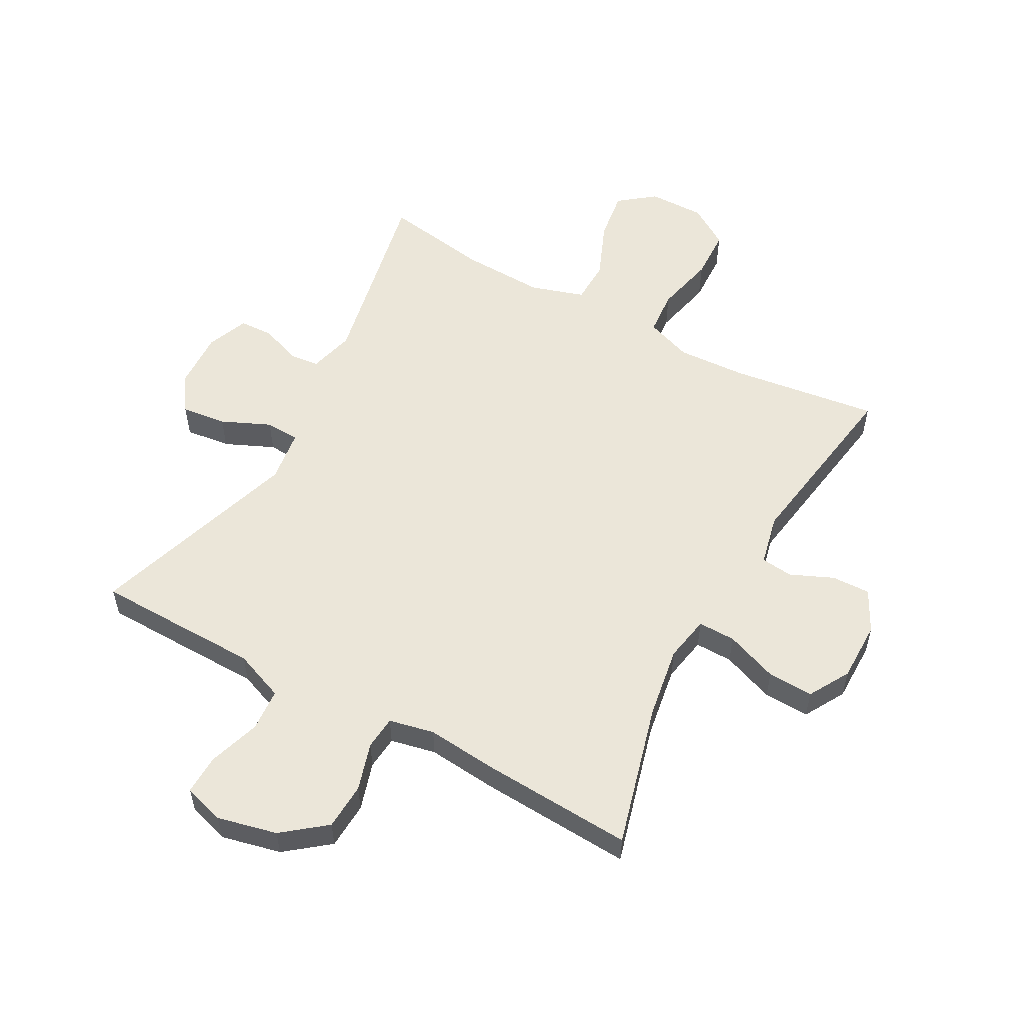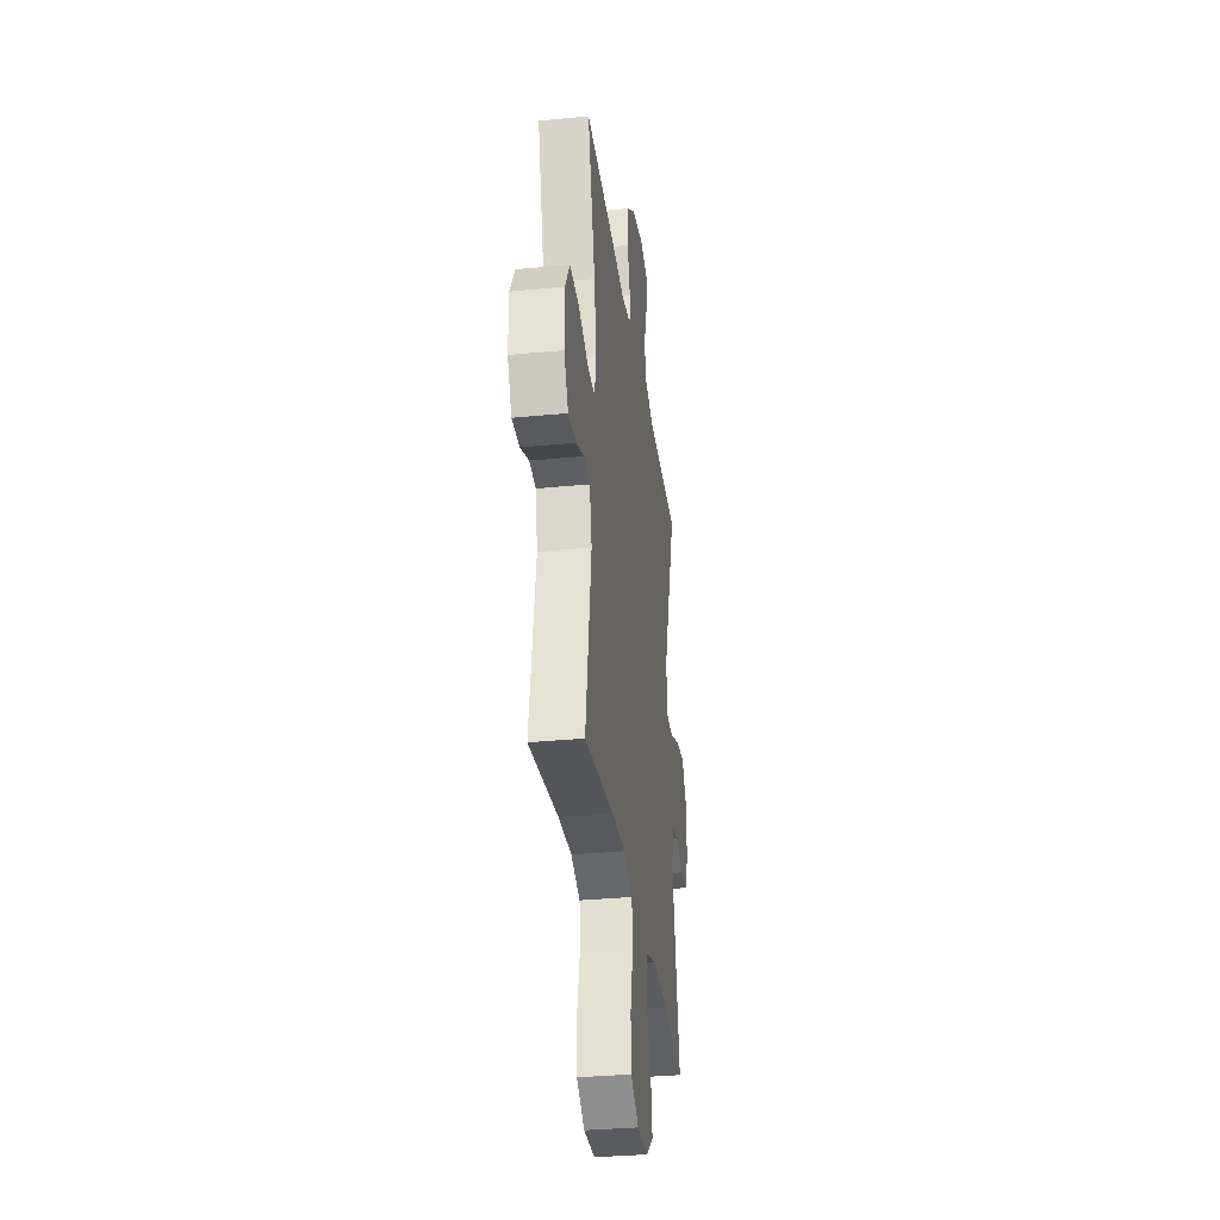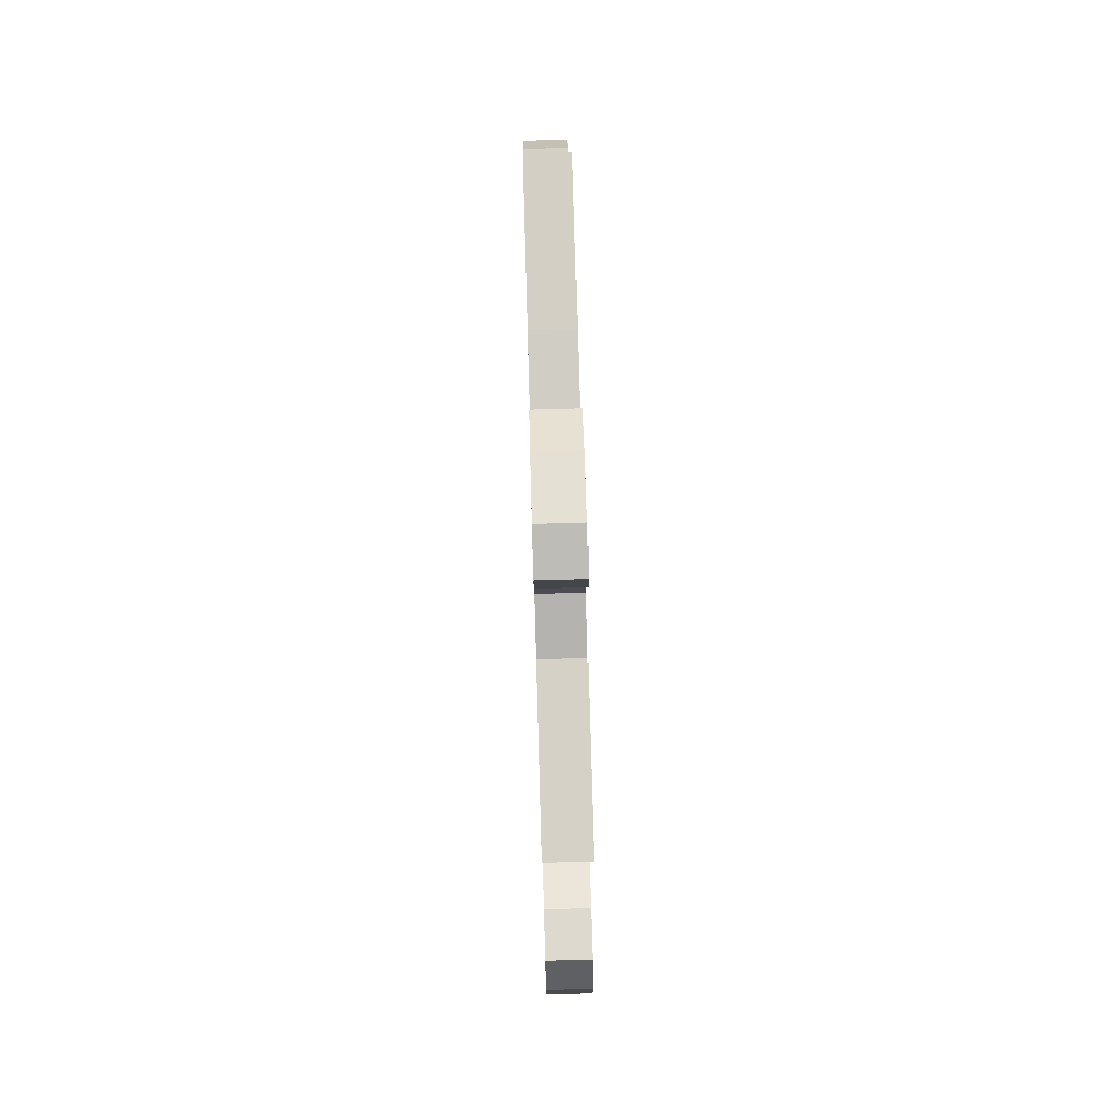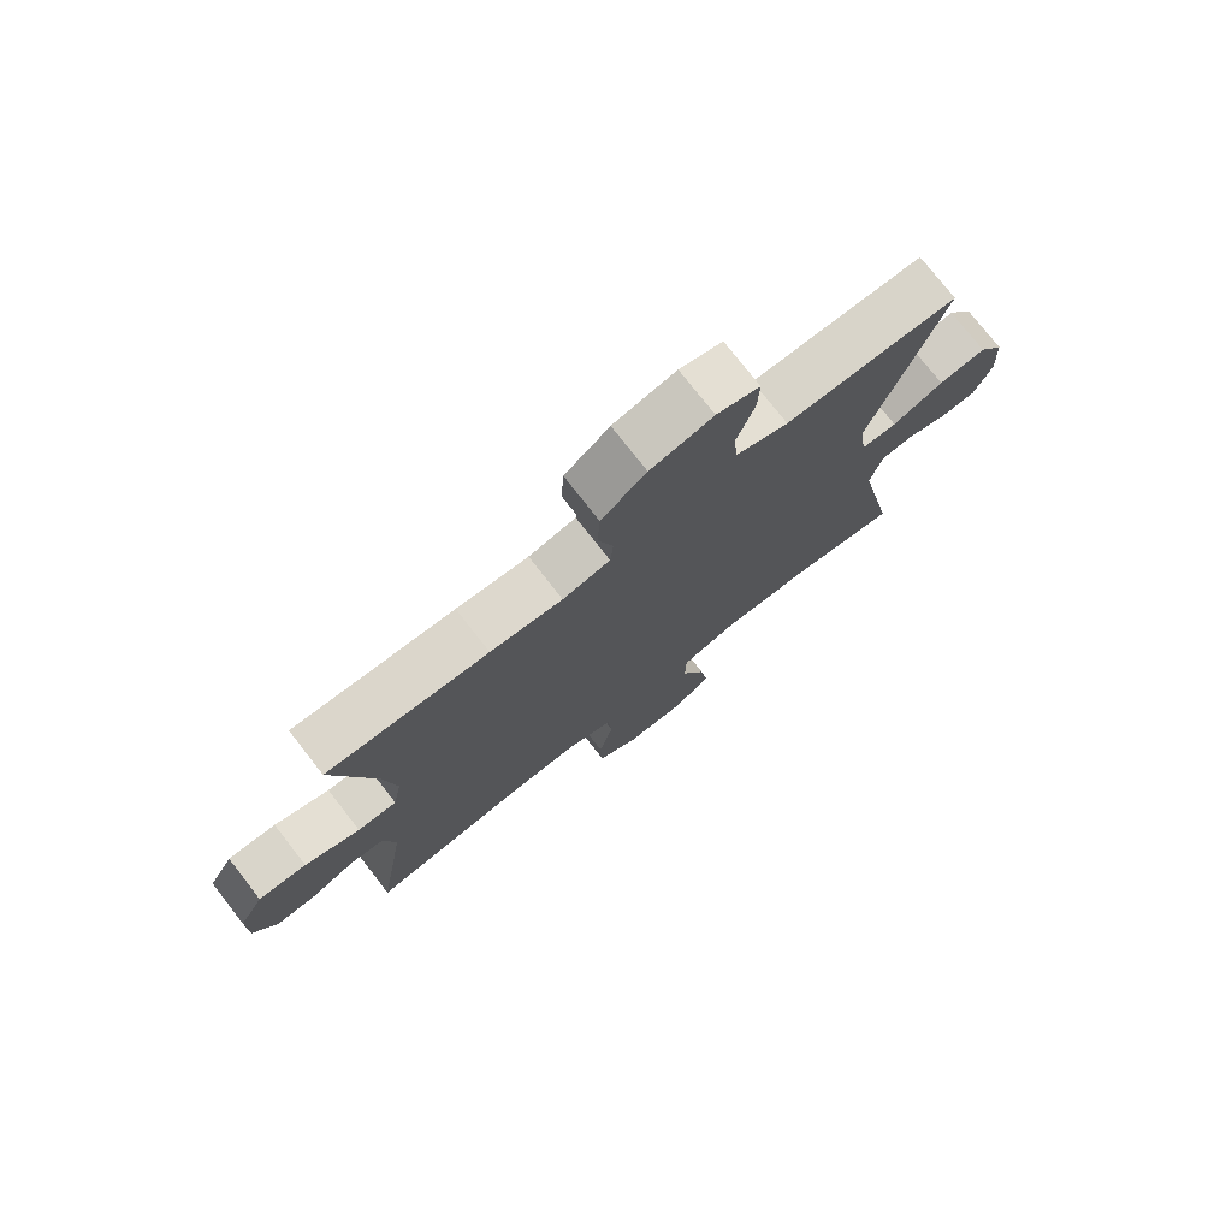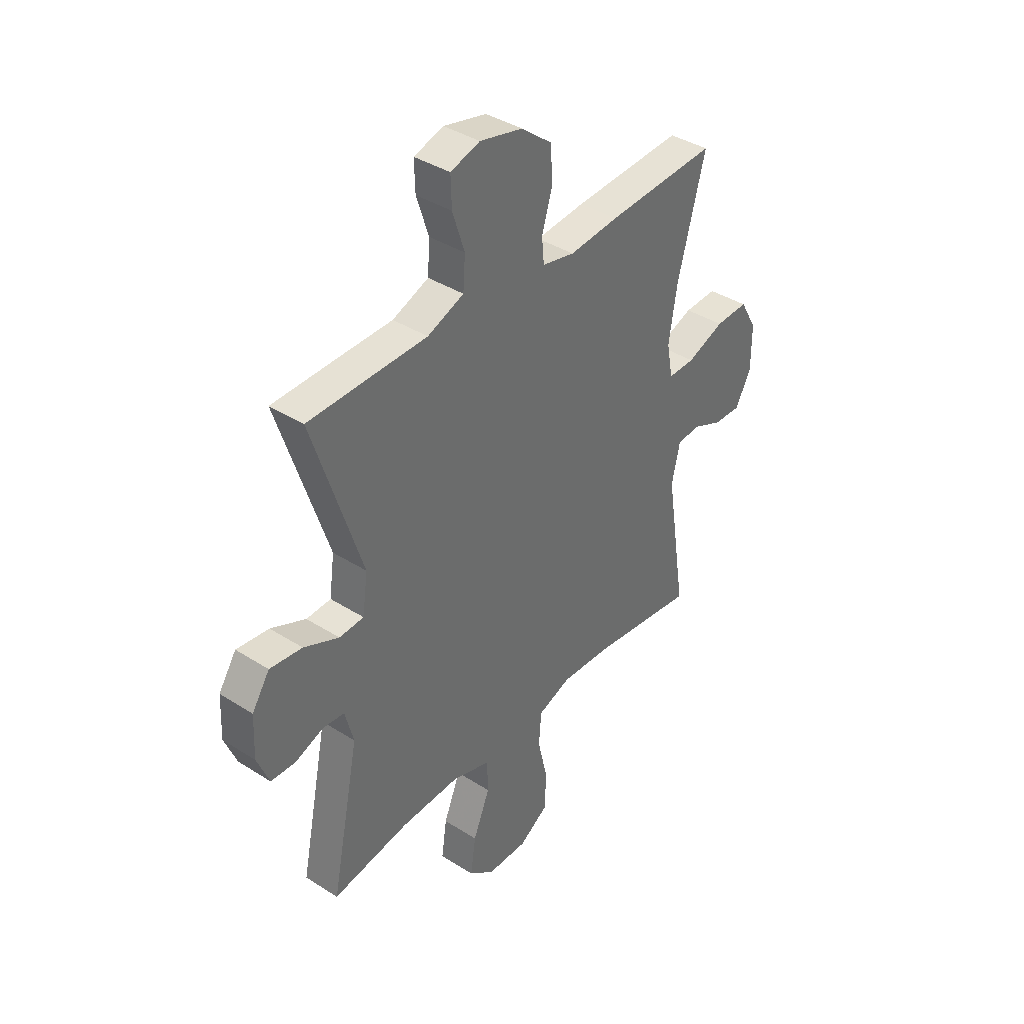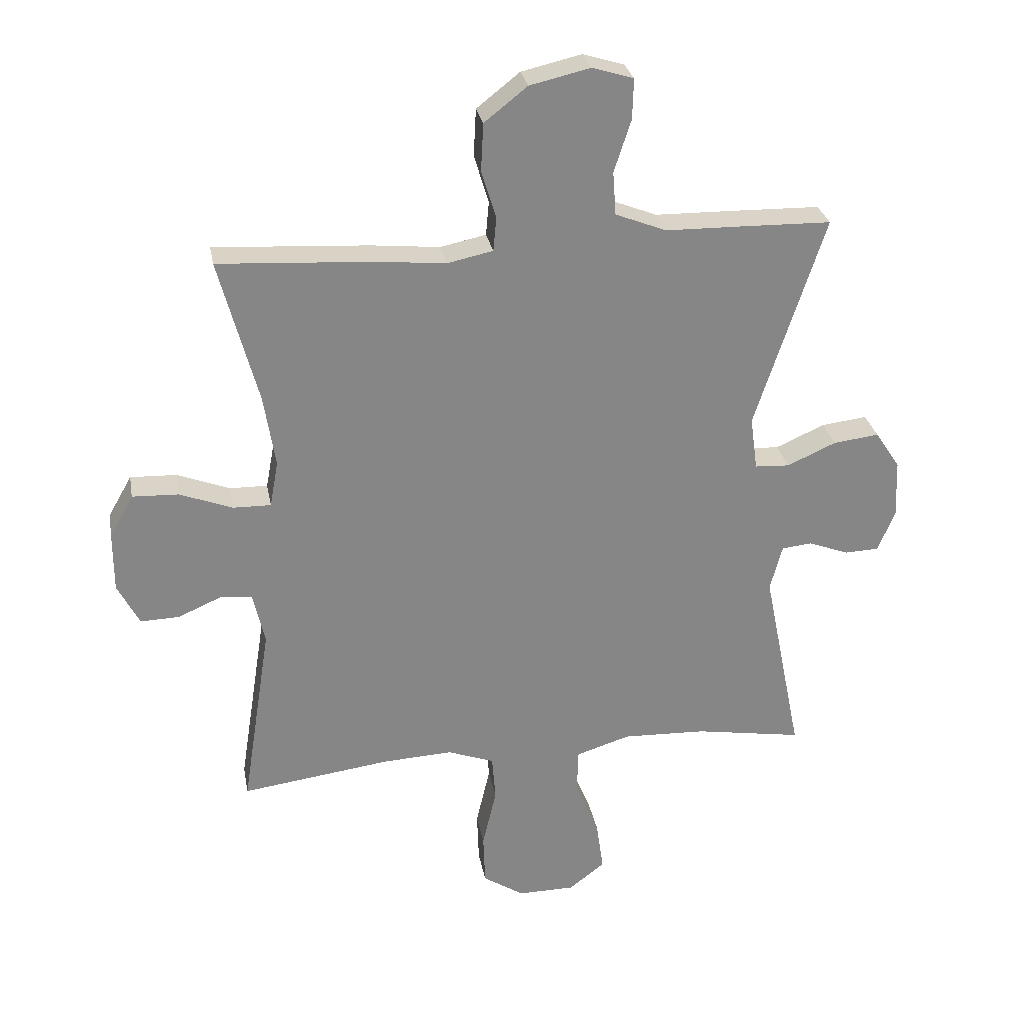
<metadata>
{"format":"obj","ext":"obj","renderer":"f3d","projection":"perspective","resolution":1024,"background":"white","views":[{"elev":55.3,"azim":28.7,"up":"+Y"},{"elev":-33.0,"azim":97.7,"up":"+Z"},{"elev":78.4,"azim":-91.6,"up":"+Z"},{"elev":76.2,"azim":142.0,"up":"+Z"},{"elev":38.8,"azim":-51.3,"up":"+Z"},{"elev":28.4,"azim":169.8,"up":"+Z"}]}
</metadata>
<code>
v 0.5 0.07 -0.5
v 0.254 0.07 -0.467
v 0.139 0.07 -0.461
v 0.062 0.07 -0.489
v 0.056 0.07 -0.564
v 0.079 0.07 -0.663
v 0.076 0.07 -0.748
v 0.008 0.07 -0.792
v -0.086 0.07 -0.791
v -0.145 0.07 -0.745
v -0.133 0.07 -0.661
v -0.094 0.07 -0.566
v -0.096 0.07 -0.494
v -0.185 0.07 -0.466
v -0.323 0.07 -0.471
v -0.5 0.07 -0.5
v -0.435 0.07 -0.18
v -0.455 0.07 -0.104
v -0.505 0.07 -0.099
v -0.571 0.07 -0.124
v -0.628 0.07 -0.122
v -0.656 0.07 -0.053
v -0.652 0.07 0.042
v -0.611 0.07 0.104
v -0.536 0.07 0.095
v -0.455 0.07 0.059
v -0.398 0.07 0.062
v -0.386 0.07 0.15
v -0.5 0.07 0.5
v -0.353 0.07 0.503
v -0.226 0.07 0.505
v -0.142 0.07 0.538
v -0.137 0.07 0.609
v -0.165 0.07 0.695
v -0.167 0.07 0.761
v -0.099 0.07 0.782
v 0 0.07 0.759
v 0.071 0.07 0.703
v 0.075 0.07 0.625
v 0.051 0.07 0.546
v 0.056 0.07 0.49
v 0.131 0.07 0.474
v 0.245 0.07 0.485
v 0.5 0.07 0.5
v 0.436 0.07 0.261
v 0.417 0.07 0.142
v 0.431 0.07 0.066
v 0.493 0.07 0.067
v 0.58 0.07 0.1
v 0.656 0.07 0.103
v 0.695 0.07 0.035
v 0.695 0.07 -0.065
v 0.659 0.07 -0.134
v 0.595 0.07 -0.132
v 0.524 0.07 -0.101
v 0.471 0.07 -0.107
v 0.452 0.07 -0.192
v 0.5 0 -0.5
v 0.254 0 -0.467
v 0.139 0 -0.461
v 0.062 0 -0.489
v 0.056 0 -0.564
v 0.079 0 -0.663
v 0.076 0 -0.748
v 0.008 0 -0.792
v -0.086 0 -0.791
v -0.145 0 -0.745
v -0.133 0 -0.661
v -0.094 0 -0.566
v -0.096 0 -0.494
v -0.185 0 -0.466
v -0.323 0 -0.471
v -0.5 0 -0.5
v -0.435 0 -0.18
v -0.455 0 -0.104
v -0.505 0 -0.099
v -0.571 0 -0.124
v -0.628 0 -0.122
v -0.656 0 -0.053
v -0.652 0 0.042
v -0.611 0 0.104
v -0.536 0 0.095
v -0.455 0 0.059
v -0.398 0 0.062
v -0.386 0 0.15
v -0.5 0 0.5
v -0.353 0 0.503
v -0.226 0 0.505
v -0.142 0 0.538
v -0.137 0 0.609
v -0.165 0 0.695
v -0.167 0 0.761
v -0.099 0 0.782
v 0 0 0.759
v 0.071 0 0.703
v 0.075 0 0.625
v 0.051 0 0.546
v 0.056 0 0.49
v 0.131 0 0.474
v 0.245 0 0.485
v 0.5 0 0.5
v 0.436 0 0.261
v 0.417 0 0.142
v 0.431 0 0.066
v 0.493 0 0.067
v 0.58 0 0.1
v 0.656 0 0.103
v 0.695 0 0.035
v 0.695 0 -0.065
v 0.659 0 -0.134
v 0.595 0 -0.132
v 0.524 0 -0.101
v 0.471 0 -0.107
v 0.452 0 -0.192
f 52 53 54 55
f 52 55 56
f 51 52 56
f 48 49 50 51
f 47 48 51 56
f 42 43 44 45
f 41 42 45 46
f 37 38 39 40
f 37 40 41
f 36 37 41
f 33 34 35 36
f 32 33 36 41
f 31 32 41 46
f 28 29 30 31
f 27 28 31 46
f 23 24 25 26
f 23 26 27
f 22 23 27
f 19 20 21 22
f 18 19 22 27
f 17 18 27 46
f 15 16 17 46
f 9 10 11 12
f 9 12 13
f 8 9 13
f 5 6 7 8
f 4 5 8 13
f 3 4 13 14
f 57 1 2
f 47 56 57 2
f 14 15 46 47
f 3 14 47
f 2 3 47
f 112 111 110 109
f 113 112 109
f 113 109 108
f 108 107 106 105
f 113 108 105 104
f 102 101 100 99
f 103 102 99 98
f 97 96 95 94
f 98 97 94
f 98 94 93
f 93 92 91 90
f 98 93 90 89
f 103 98 89 88
f 88 87 86 85
f 103 88 85 84
f 83 82 81 80
f 84 83 80
f 84 80 79
f 79 78 77 76
f 84 79 76 75
f 103 84 75 74
f 103 74 73 72
f 69 68 67 66
f 70 69 66
f 70 66 65
f 65 64 63 62
f 70 65 62 61
f 71 70 61 60
f 59 58 114
f 59 114 113 104
f 104 103 72 71
f 104 71 60
f 104 60 59
f 1 58 59 2
f 2 59 60 3
f 3 60 61 4
f 4 61 62 5
f 5 62 63 6
f 6 63 64 7
f 7 64 65 8
f 8 65 66 9
f 9 66 67 10
f 10 67 68 11
f 11 68 69 12
f 12 69 70 13
f 13 70 71 14
f 14 71 72 15
f 15 72 73 16
f 16 73 74 17
f 17 74 75 18
f 18 75 76 19
f 19 76 77 20
f 20 77 78 21
f 21 78 79 22
f 22 79 80 23
f 23 80 81 24
f 24 81 82 25
f 25 82 83 26
f 26 83 84 27
f 27 84 85 28
f 28 85 86 29
f 29 86 87 30
f 30 87 88 31
f 31 88 89 32
f 32 89 90 33
f 33 90 91 34
f 34 91 92 35
f 35 92 93 36
f 36 93 94 37
f 37 94 95 38
f 38 95 96 39
f 39 96 97 40
f 40 97 98 41
f 41 98 99 42
f 42 99 100 43
f 43 100 101 44
f 44 101 102 45
f 45 102 103 46
f 46 103 104 47
f 47 104 105 48
f 48 105 106 49
f 49 106 107 50
f 50 107 108 51
f 51 108 109 52
f 52 109 110 53
f 53 110 111 54
f 54 111 112 55
f 55 112 113 56
f 56 113 114 57
f 57 114 58 1

</code>
